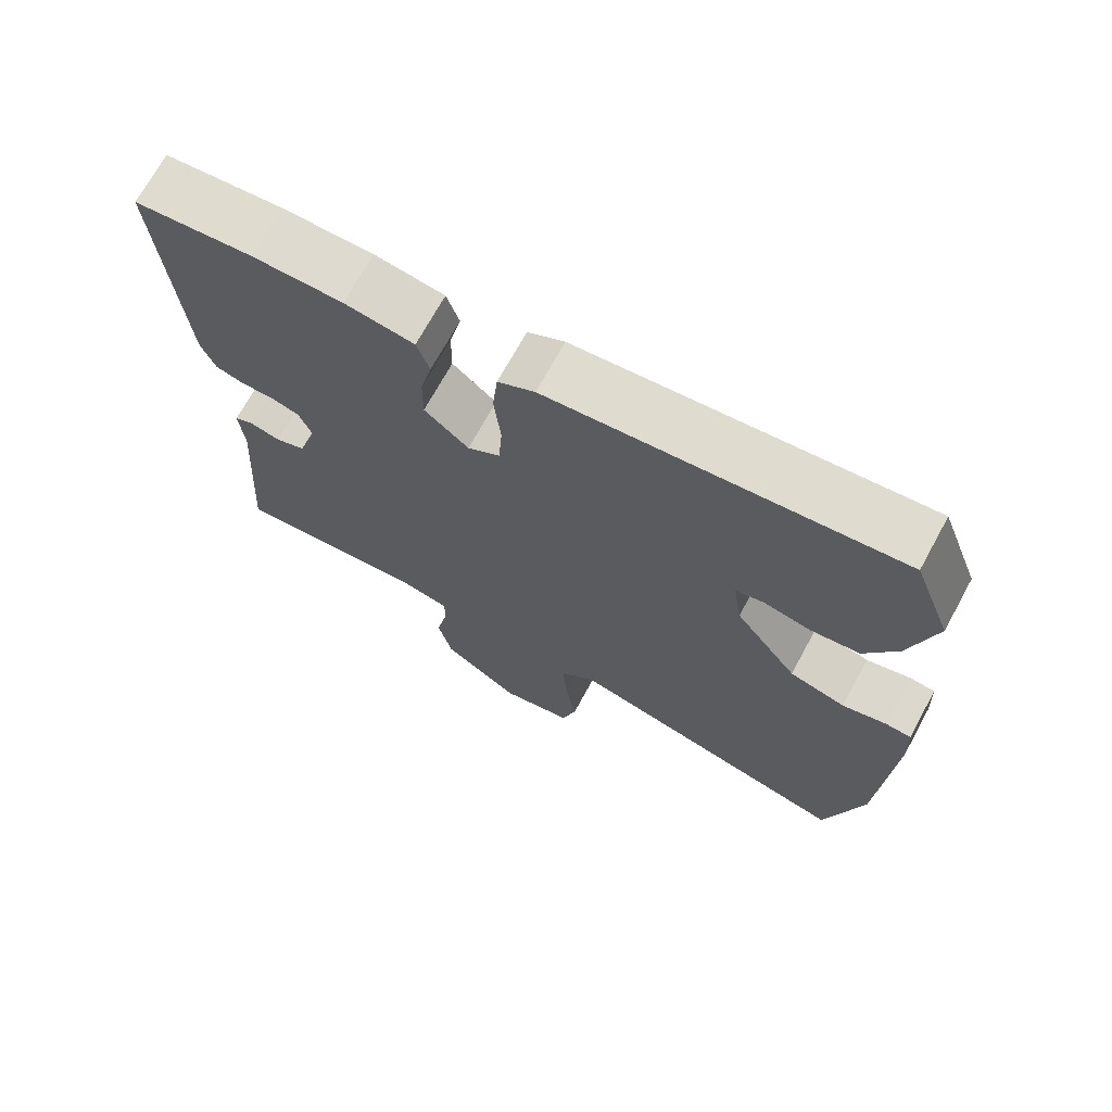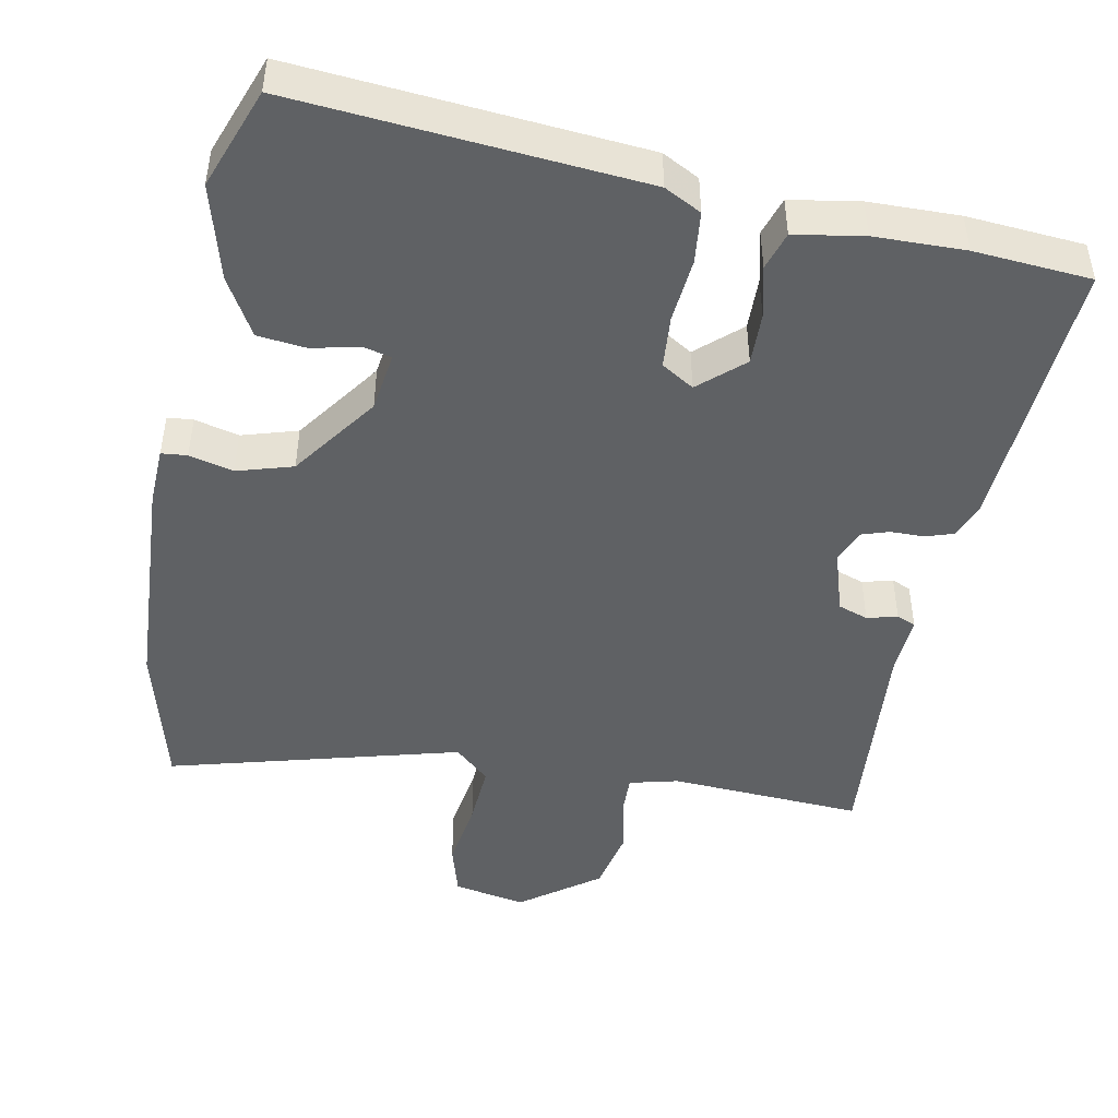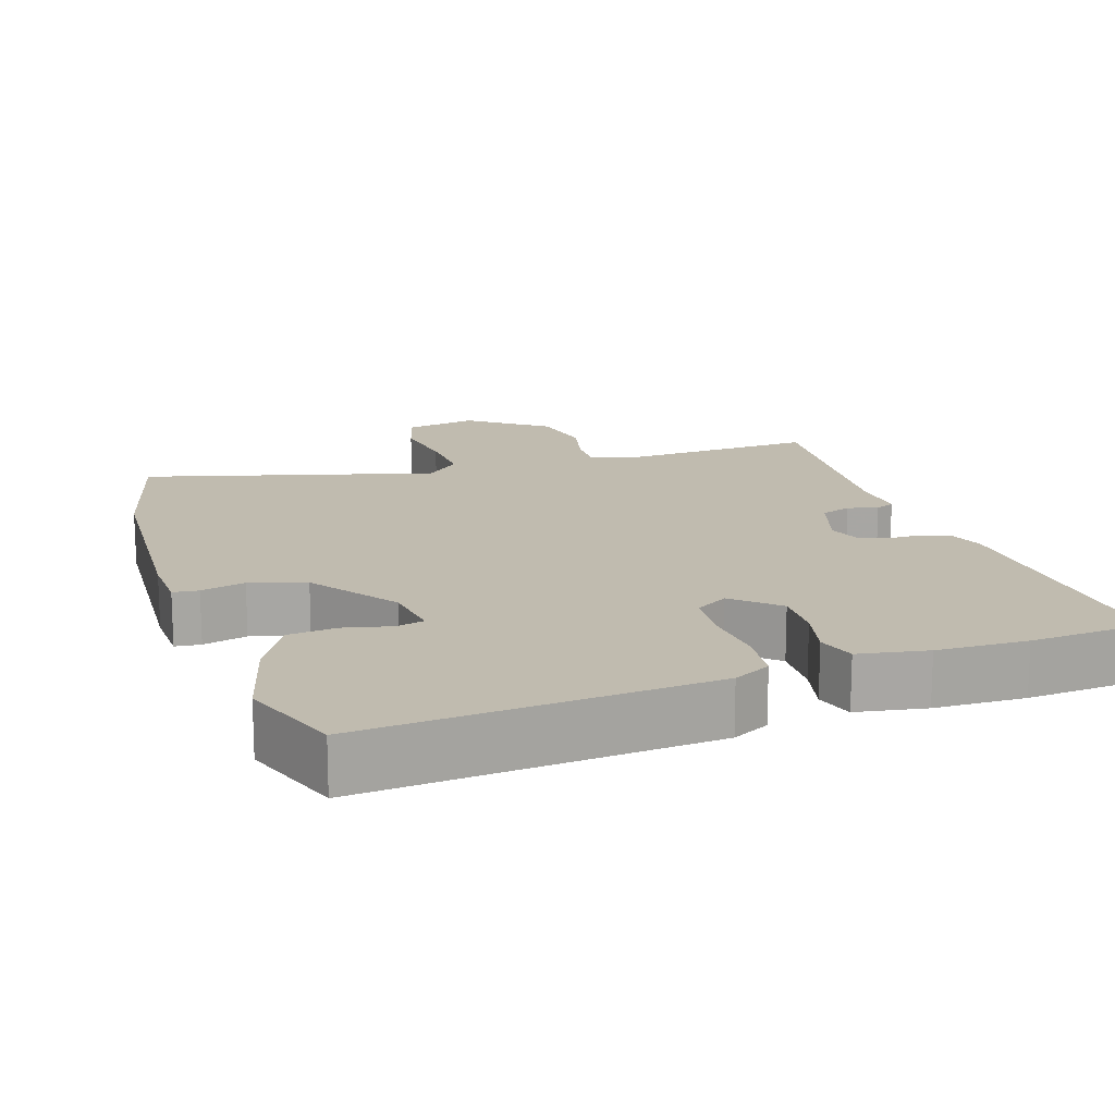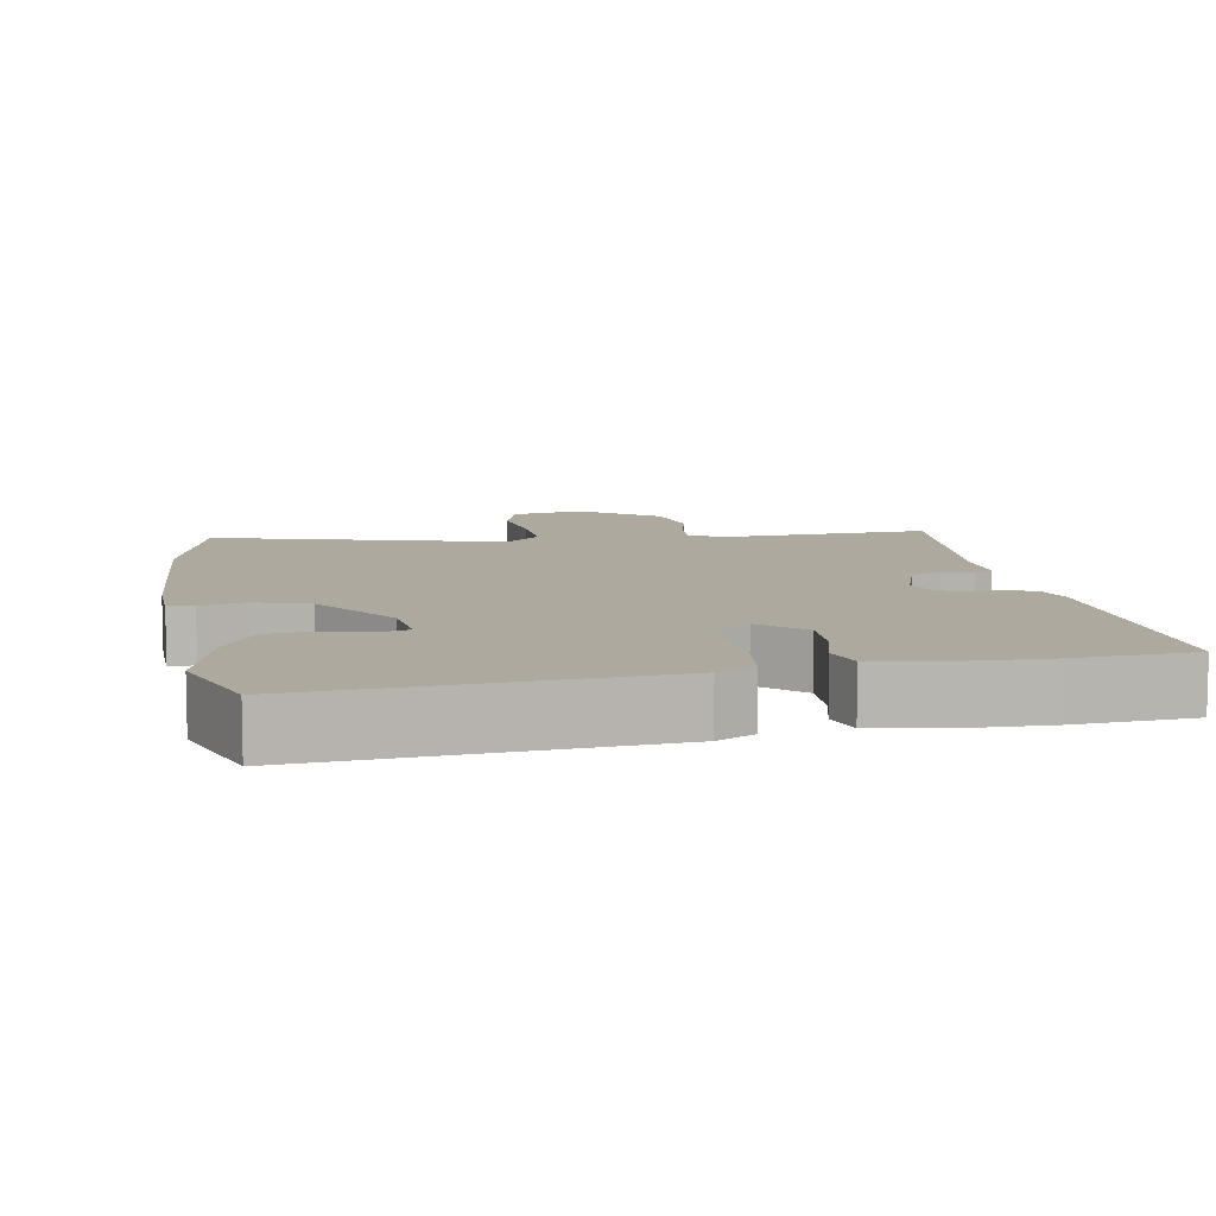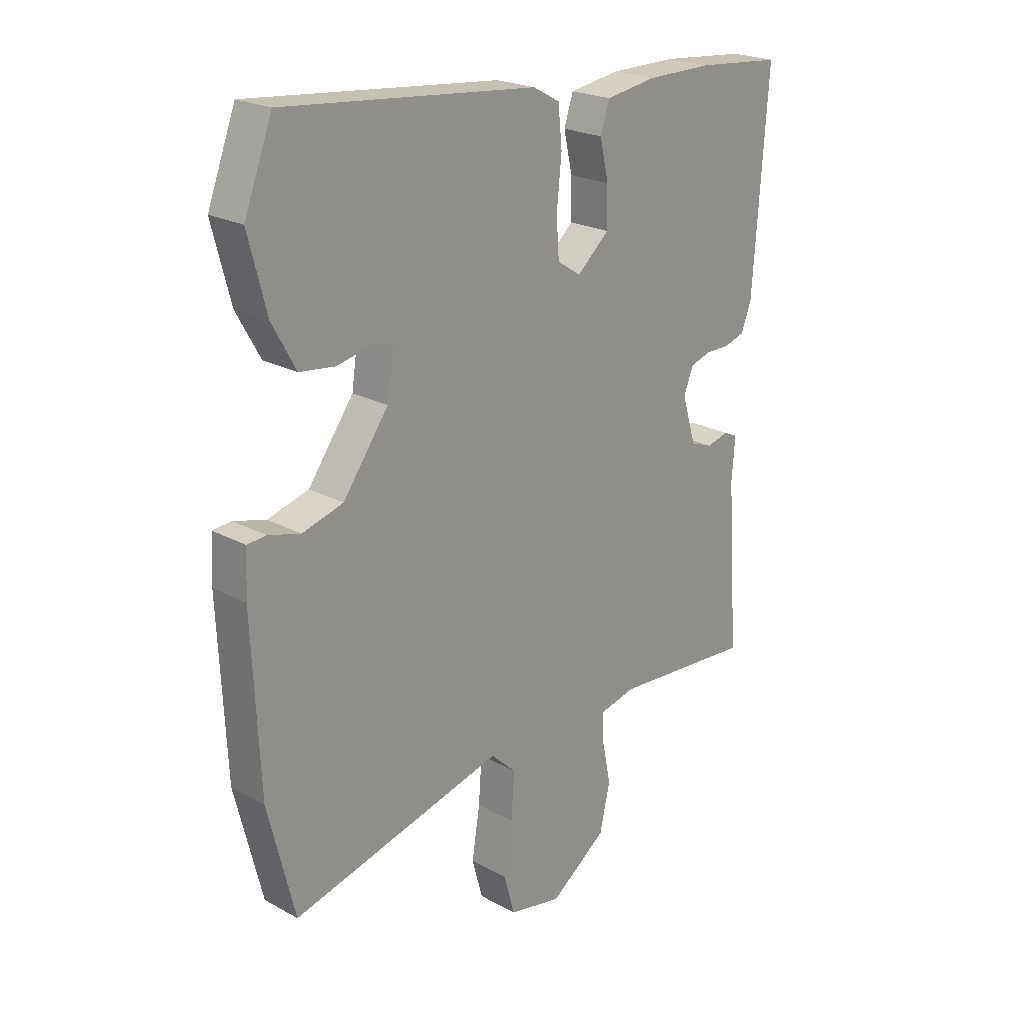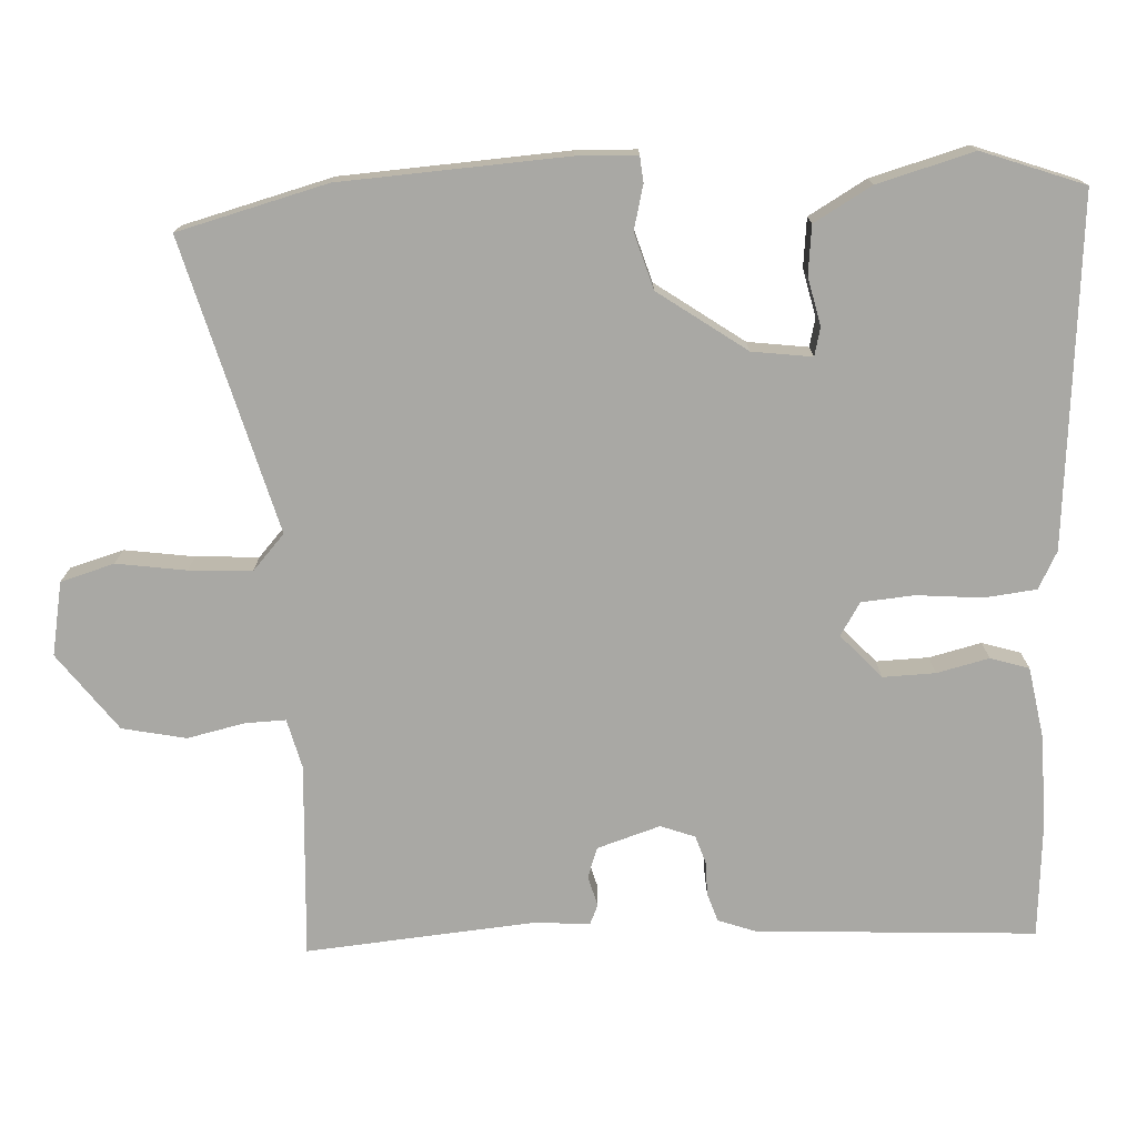
<metadata>
{"format":"obj","ext":"obj","renderer":"f3d","projection":"perspective","resolution":1024,"background":"white","views":[{"elev":70.8,"azim":-151.3,"up":"+Z"},{"elev":-46.6,"azim":-10.4,"up":"+Y"},{"elev":16.0,"azim":-17.4,"up":"+Y"},{"elev":9.1,"azim":-9.0,"up":"+Y"},{"elev":22.2,"azim":-46.5,"up":"+Z"},{"elev":-74.9,"azim":-86.4,"up":"+Y"}]}
</metadata>
<code>
v 0.497 0.07 -0.488
v 0.234 0.07 -0.47
v 0.167 0.07 -0.486
v 0.168 0.07 -0.541
v 0.184 0.07 -0.619
v 0.165 0.07 -0.705
v 0.059 0.07 -0.782
v -0.04 0.07 -0.762
v -0.06 0.07 -0.689
v -0.045 0.07 -0.595
v -0.039 0.07 -0.51
v -0.086 0.07 -0.466
v -0.483 0.07 -0.569
v -0.533 0.07 -0.366
v -0.547 0.07 -0.06
v -0.543 0.07 0.021
v -0.508 0.07 0.024
v -0.448 0.07 0.008
v -0.372 0.07 0.03
v -0.287 0.07 0.147
v -0.275 0.07 0.228
v -0.313 0.07 0.238
v -0.378 0.07 0.224
v -0.444 0.07 0.232
v -0.488 0.07 0.311
v -0.522 0.07 0.442
v -0.47 0.07 0.579
v 0 0.07 0.534
v 0.05 0.07 0.507
v 0.057 0.07 0.436
v 0.048 0.07 0.348
v 0.053 0.07 0.276
v 0.097 0.07 0.248
v 0.157 0.07 0.301
v 0.156 0.07 0.372
v 0.14 0.07 0.443
v 0.157 0.07 0.495
v 0.251 0.07 0.51
v 0.374 0.07 0.511
v 0.533 0.07 0.497
v 0.506 0.07 0.119
v 0.487 0.07 0.069
v 0.449 0.07 0.057
v 0.403 0.07 0.057
v 0.365 0.07 0.045
v 0.347 0.07 -0.001
v 0.373 0.07 -0.087
v 0.414 0.07 -0.102
v 0.455 0.07 -0.091
v 0.481 0.07 -0.103
v 0.475 0.07 -0.181
v 0.497 0 -0.488
v 0.234 0 -0.47
v 0.167 0 -0.486
v 0.168 0 -0.541
v 0.184 0 -0.619
v 0.165 0 -0.705
v 0.059 0 -0.782
v -0.04 0 -0.762
v -0.06 0 -0.689
v -0.045 0 -0.595
v -0.039 0 -0.51
v -0.086 0 -0.466
v -0.483 0 -0.569
v -0.533 0 -0.366
v -0.547 0 -0.06
v -0.543 0 0.021
v -0.508 0 0.024
v -0.448 0 0.008
v -0.372 0 0.03
v -0.287 0 0.147
v -0.275 0 0.228
v -0.313 0 0.238
v -0.378 0 0.224
v -0.444 0 0.232
v -0.488 0 0.311
v -0.522 0 0.442
v -0.47 0 0.579
v 0 0 0.534
v 0.05 0 0.507
v 0.057 0 0.436
v 0.048 0 0.348
v 0.053 0 0.276
v 0.097 0 0.248
v 0.157 0 0.301
v 0.156 0 0.372
v 0.14 0 0.443
v 0.157 0 0.495
v 0.251 0 0.51
v 0.374 0 0.511
v 0.533 0 0.497
v 0.506 0 0.119
v 0.487 0 0.069
v 0.449 0 0.057
v 0.403 0 0.057
v 0.365 0 0.045
v 0.347 0 -0.001
v 0.373 0 -0.087
v 0.414 0 -0.102
v 0.455 0 -0.091
v 0.481 0 -0.103
v 0.475 0 -0.181
f 48 49 50 51
f 47 48 51 1
f 41 42 43 44
f 41 44 45
f 40 41 45
f 39 40 45 46
f 35 36 37 38
f 34 35 38 39
f 28 29 30 31
f 28 31 32
f 27 28 32
f 26 27 32 33
f 22 23 24 25
f 21 22 25 26
f 15 16 17 18
f 15 18 19
f 12 13 14 15
f 12 15 19
f 11 12 19 20
f 7 8 9 10
f 7 10 11
f 4 5 6 7
f 3 4 7 11
f 2 3 11 20
f 47 1 2 20
f 34 39 46
f 33 34 46 47
f 21 26 33 47
f 20 21 47
f 102 101 100 99
f 52 102 99 98
f 95 94 93 92
f 96 95 92
f 96 92 91
f 97 96 91 90
f 89 88 87 86
f 90 89 86 85
f 82 81 80 79
f 83 82 79
f 83 79 78
f 84 83 78 77
f 76 75 74 73
f 77 76 73 72
f 69 68 67 66
f 70 69 66
f 66 65 64 63
f 70 66 63
f 71 70 63 62
f 61 60 59 58
f 62 61 58
f 58 57 56 55
f 62 58 55 54
f 71 62 54 53
f 71 53 52 98
f 97 90 85
f 98 97 85 84
f 98 84 77 72
f 98 72 71
f 1 52 53 2
f 2 53 54 3
f 3 54 55 4
f 4 55 56 5
f 5 56 57 6
f 6 57 58 7
f 7 58 59 8
f 8 59 60 9
f 9 60 61 10
f 10 61 62 11
f 11 62 63 12
f 12 63 64 13
f 13 64 65 14
f 14 65 66 15
f 15 66 67 16
f 16 67 68 17
f 17 68 69 18
f 18 69 70 19
f 19 70 71 20
f 20 71 72 21
f 21 72 73 22
f 22 73 74 23
f 23 74 75 24
f 24 75 76 25
f 25 76 77 26
f 26 77 78 27
f 27 78 79 28
f 28 79 80 29
f 29 80 81 30
f 30 81 82 31
f 31 82 83 32
f 32 83 84 33
f 33 84 85 34
f 34 85 86 35
f 35 86 87 36
f 36 87 88 37
f 37 88 89 38
f 38 89 90 39
f 39 90 91 40
f 40 91 92 41
f 41 92 93 42
f 42 93 94 43
f 43 94 95 44
f 44 95 96 45
f 45 96 97 46
f 46 97 98 47
f 47 98 99 48
f 48 99 100 49
f 49 100 101 50
f 50 101 102 51
f 51 102 52 1

</code>
